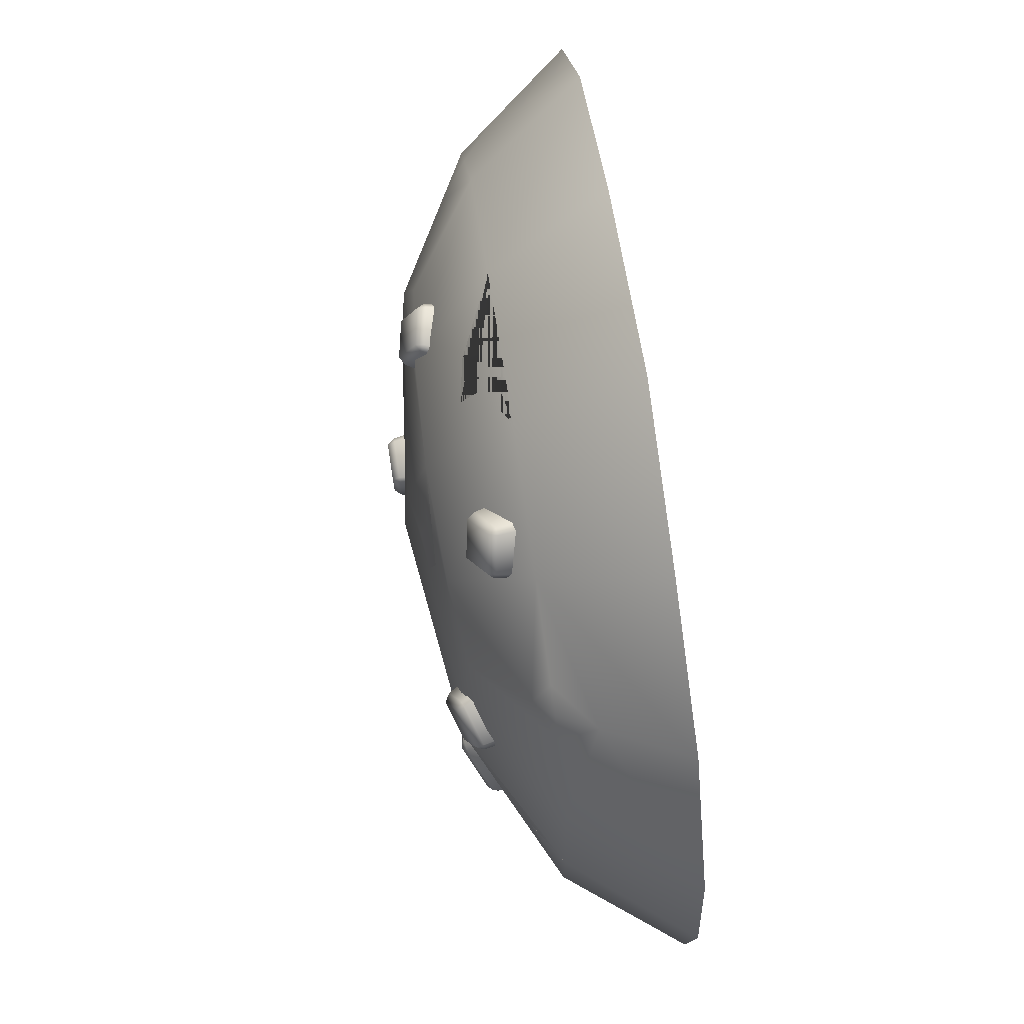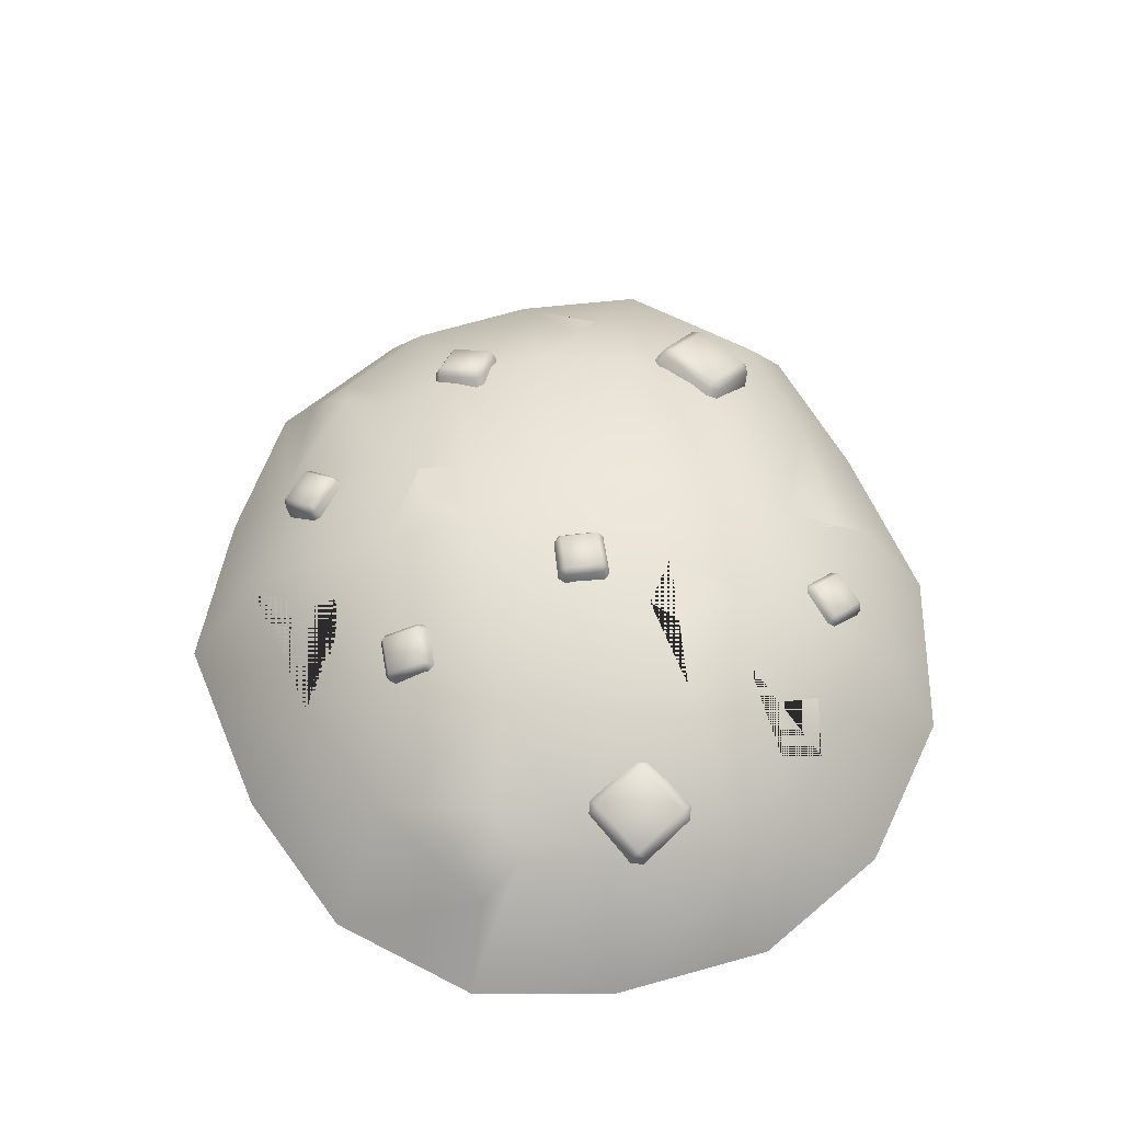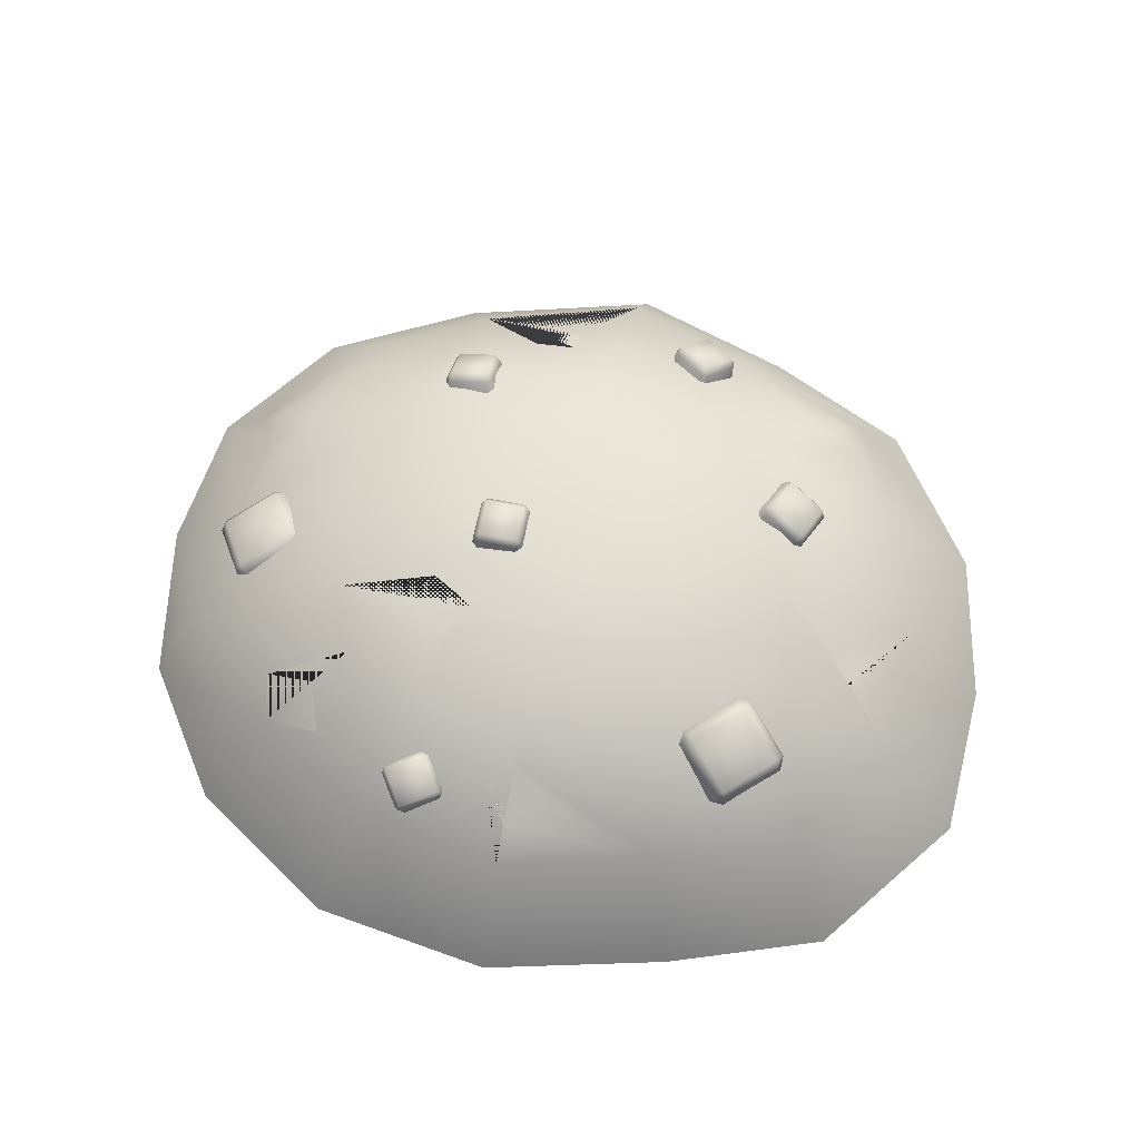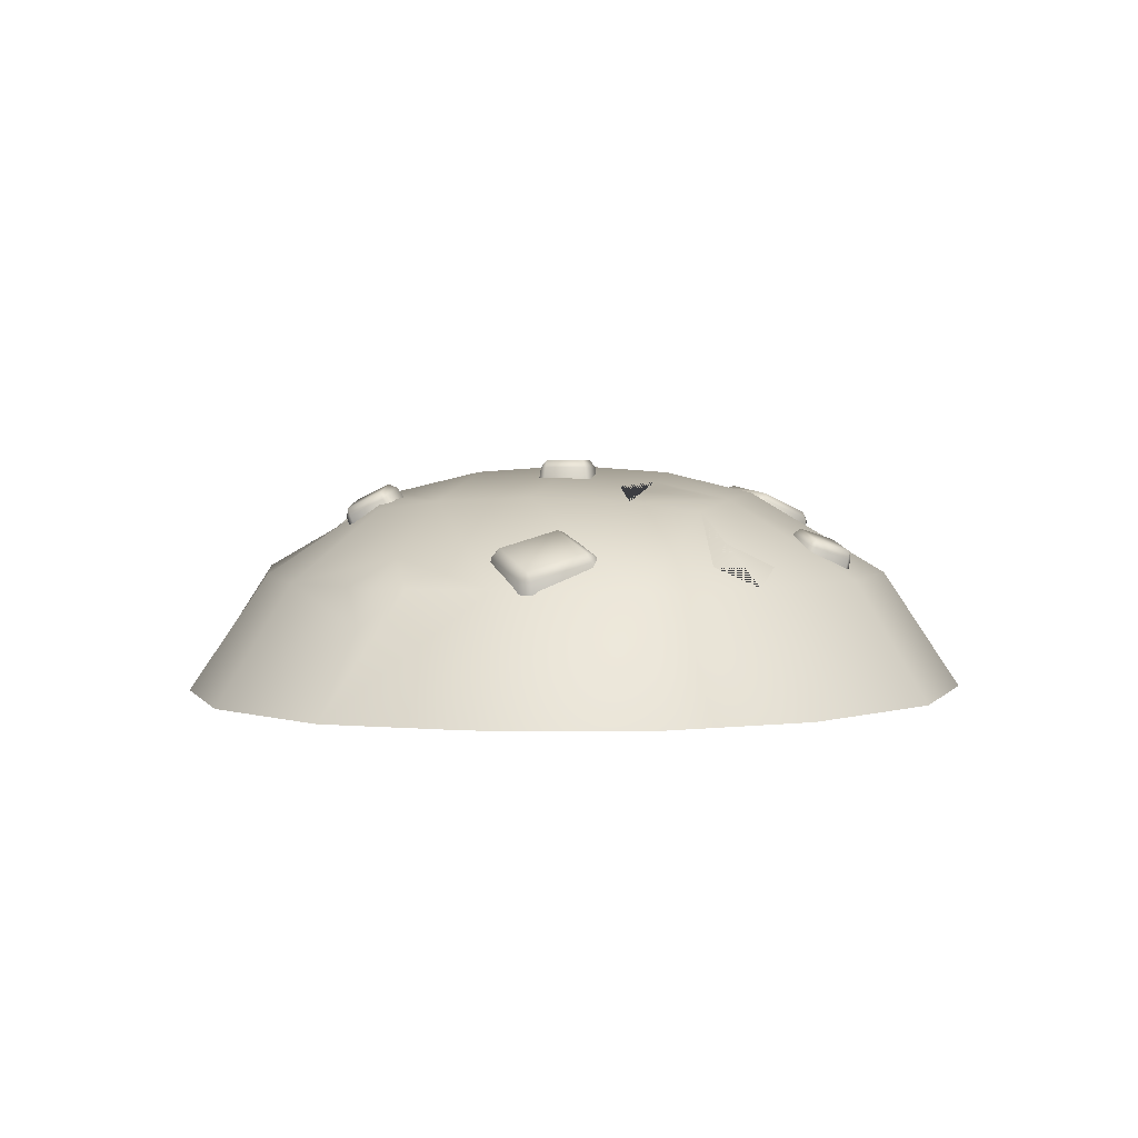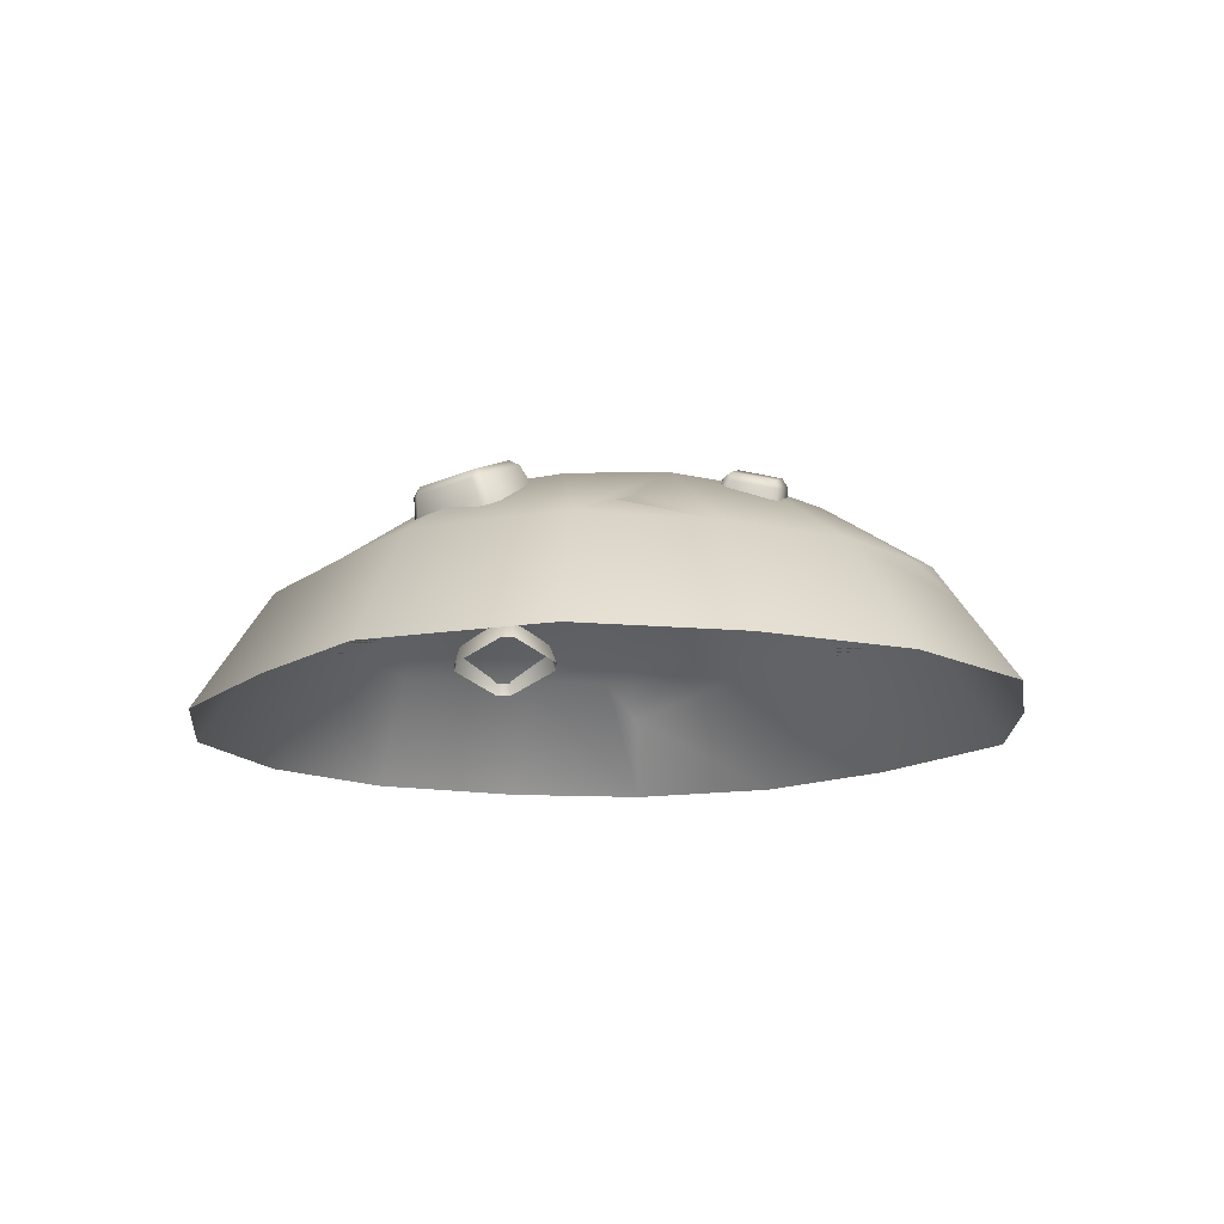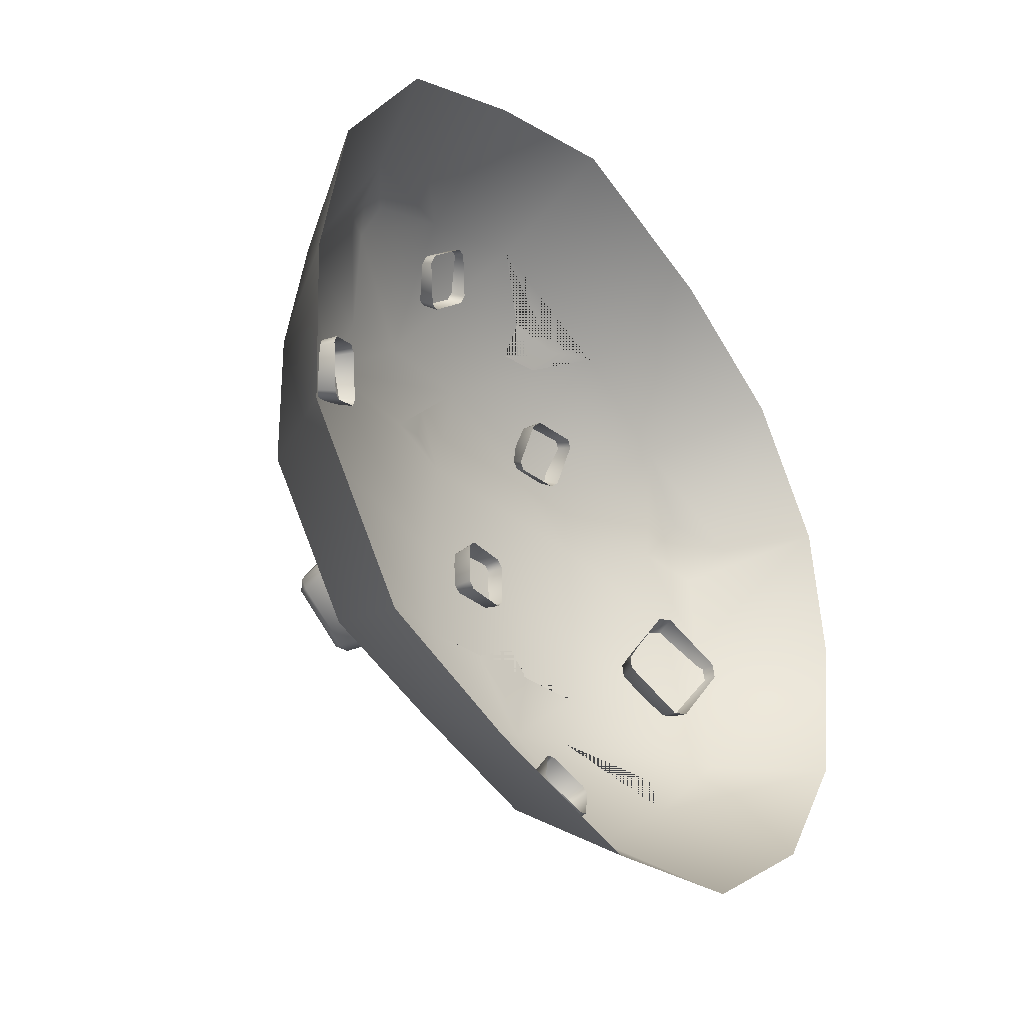
<metadata>
{"format":"obj","ext":"obj","renderer":"f3d","projection":"perspective","resolution":1024,"background":"white","views":[{"elev":74.6,"azim":-98.5,"up":"+Z"},{"elev":55.2,"azim":82.4,"up":"+Y"},{"elev":65.3,"azim":-168.4,"up":"+Y"},{"elev":3.2,"azim":100.3,"up":"+Y"},{"elev":-12.9,"azim":-105.2,"up":"+Y"},{"elev":-32.6,"azim":-54.7,"up":"+Z"}]}
</metadata>
<code>
o SGround_2
v 0.3574 0 -0.3016
v -0.3624 0 -0.3285
v 0.3574 0 0.3016
v -0.3523 -0 0.3139
v 0.2032 0.1974 -0.1715
v -0.2032 0.1974 -0.1715
v 0.2032 0.1974 0.1715
v -0.2032 0.1974 0.1715
v 0.4579 0 0.165
v 0.4791 -0 0.01056
v 0.4522 -0 -0.1612
v 0.1969 -0 -0.4055
v 0.001487 -0 -0.4338
v -0.1955 0 -0.3865
v -0.4834 0 -0.1697
v -0.4914 0 0
v -0.4579 0 0.165
v -0.1955 0 0.3865
v -0.01652 -0 0.4433
v 0.1955 0 0.3865
v 0.2286 0.207 0.101
v 0.241 0.2119 -0
v 0.2286 0.207 -0.101
v 0.1197 0.207 -0.1929
v 0 0.2119 -0.2034
v -0.1197 0.207 -0.1929
v -0.2286 0.207 -0.101
v -0.241 0.2119 0
v -0.1197 0.207 0.1929
v 0 0.2119 0.2034
v 0.1197 0.207 0.1929
v 0.2871 0.1233 0.2423
v -0.282 0.1233 0.2546
v -0.292 0.1233 -0.2692
v 0.2871 0.1233 -0.2423
v 0 0.2345 -0.108
v 0 0.2421 -0
v 0 0.2345 0.108
v -0.2286 0.207 0.101
v -0.1572 0.124 0.3098
v -0.01652 0.1247 0.3607
v 0.1572 0.124 0.3098
v 0.1587 0.124 -0.3288
v 0.001487 0.1247 -0.3512
v -0.1572 0.124 -0.3098
v -0.3925 0.124 -0.1374
v -0.3936 0.1247 0
v -0.3671 0.124 0.1326
v 0.3671 0.124 0.1326
v 0.3812 0.1247 0.01056
v 0.3999 0.124 -0.1422
v 0.000515 0.1817 -0.2545
v 0.001117 0.1464 -0.3144
v 0.02767 0.165 -0.2787
v -0.04084 0.1595 -0.281
v -0.2859 0.1783 -0.0794
v -0.3161 0.1628 -0.1096
v -0.3606 0.1407 -0.07089
v -0.3083 0.1673 -0.05421
v -0.08442 0.2227 0.1168
v -0.09148 0.216 0.156
v -0.05059 0.2198 0.1571
v -0.04762 0.2262 0.1242
v -0.254 0.1235 0.267
v -0.261 0.143 0.2325
v -0.3016 0.1235 0.2265
v -0.3042 0.0844 0.2733
v 0.0871 0.1604 0.2672
v 0.04206 0.1691 0.2655
v 0.0396 0.1497 0.3003
v 0.1003 0.1423 0.295
v 0.3952 0.0857 0.1426
v 0.3709 0.1242 0.0999
v 0.3426 0.1238 0.1662
v 0.3204 0.152 0.122
v 0.1518 0.2163 -0.1034
v 0.07549 0.2255 -0.1057
v 0.1276 0.2212 -0.07522
v 0.1069 0.217 -0.1363
v 0.2391 0.1657 -0.2017
v 0.2932 0.1447 -0.1954
v 0.2243 0.1414 -0.2498
v 0.0909 0.2125 -0.03849
v 0.0981 0.2125 -0.03129
v 0.08792 0.241 -0.03459
v 0.08792 0.2485 -0.02831
v 0.0942 0.241 -0.02831
v 0.0981 0.2125 0.01557
v 0.0909 0.2125 0.02276
v 0.08792 0.2485 0.01259
v 0.08792 0.241 0.01887
v 0.0942 0.241 0.01259
v 0.03685 0.2125 -0.03129
v 0.04404 0.2125 -0.03849
v 0.04702 0.2485 -0.02831
v 0.04702 0.241 -0.03459
v 0.04074 0.241 -0.02831
v 0.04404 0.2125 0.02276
v 0.03685 0.2125 0.01557
v 0.04702 0.2485 0.01259
v 0.04074 0.241 0.01259
v 0.04702 0.241 0.01887
v 0.1644 0.1876 0.1539
v 0.1712 0.1831 0.1601
v 0.1666 0.2114 0.17
v 0.1677 0.2152 0.1789
v 0.1725 0.2075 0.1754
v 0.1692 0.1625 0.2021
v 0.1618 0.1607 0.2089
v 0.166 0.1973 0.2156
v 0.1643 0.1879 0.218
v 0.1707 0.1895 0.2121
v 0.1111 0.1944 0.1627
v 0.1184 0.1962 0.1559
v 0.1276 0.2228 0.1807
v 0.1265 0.219 0.1718
v 0.12 0.2174 0.1777
v 0.1158 0.1694 0.2109
v 0.109 0.1738 0.2048
v 0.1258 0.2048 0.2174
v 0.1183 0.1994 0.2144
v 0.1242 0.1955 0.2198
v -0.2244 0.1443 -0.2453
v -0.2086 0.1471 -0.2454
v -0.2285 0.1734 -0.2481
v -0.2232 0.1839 -0.2442
v -0.2147 0.1758 -0.2482
v -0.16 0.1743 -0.1968
v -0.1609 0.1799 -0.1817
v -0.1808 0.2076 -0.2017
v -0.1731 0.2044 -0.1926
v -0.1723 0.1995 -0.2057
v -0.2797 0.1588 -0.181
v -0.2788 0.1532 -0.196
v -0.2707 0.1917 -0.2012
v -0.276 0.1811 -0.2051
v -0.2768 0.186 -0.1919
v -0.2153 0.1888 -0.1324
v -0.2311 0.186 -0.1323
v -0.2283 0.2154 -0.1587
v -0.2344 0.2097 -0.1494
v -0.2206 0.2122 -0.1495
v 0.3876 0.1049 -0.03196
v 0.3848 0.1054 -0.01615
v 0.392 0.134 -0.03094
v 0.3875 0.1439 -0.02489
v 0.3896 0.1344 -0.01714
v 0.3288 0.1279 0.02644
v 0.3143 0.1344 0.02371
v 0.3386 0.1636 0.01229
v 0.328 0.1598 0.01765
v 0.3406 0.1541 0.02003
v 0.3353 0.1312 -0.09504
v 0.3497 0.1247 -0.09231
v 0.3544 0.1611 -0.07756
v 0.3589 0.1513 -0.08362
v 0.3463 0.1569 -0.086
v 0.2764 0.1542 -0.03664
v 0.2792 0.1537 -0.05245
v 0.3055 0.1808 -0.04039
v 0.2974 0.1766 -0.04883
v 0.295 0.177 -0.03503
v -0.2516 0.1765 0.04682
v -0.242 0.1807 0.04322
v -0.26 0.2033 0.05382
v -0.2571 0.2123 0.0574
v -0.2516 0.207 0.05067
v -0.1988 0.1965 0.0656
v -0.1952 0.1971 0.07608
v -0.2194 0.2261 0.07693
v -0.2107 0.2213 0.07935
v -0.2139 0.2208 0.07021
v -0.2674 0.1653 0.1031
v -0.2711 0.1647 0.09265
v -0.274 0.202 0.0974
v -0.277 0.193 0.09381
v -0.2738 0.1935 0.103
v -0.2146 0.1853 0.1219
v -0.2242 0.1811 0.1255
v -0.2363 0.2158 0.1169
v -0.2361 0.2073 0.1225
v -0.2277 0.211 0.1193
v 0.1094 0.1167 -0.3142
v 0.1193 0.1171 -0.3119
v 0.1107 0.1448 -0.3207
v 0.1144 0.1536 -0.3186
v 0.1193 0.1451 -0.3186
v 0.144 0.131 -0.2745
v 0.1417 0.135 -0.2655
v 0.1359 0.1658 -0.286
v 0.1388 0.1608 -0.2781
v 0.1408 0.1573 -0.286
v 0.06737 0.1324 -0.2833
v 0.06968 0.1285 -0.2924
v 0.07973 0.1638 -0.2995
v 0.07598 0.155 -0.3016
v 0.07395 0.1585 -0.2937
v 0.1019 0.1467 -0.2436
v 0.09203 0.1464 -0.246
v 0.1013 0.176 -0.2669
v 0.09548 0.1707 -0.2611
v 0.1041 0.171 -0.259
v -0.06934 0.1509 0.2656
v -0.06826 0.1469 0.2749
v -0.07835 0.1754 0.278
v -0.08338 0.1795 0.2853
v -0.07741 0.1718 0.2861
v -0.09733 0.1278 0.3063
v -0.1073 0.1259 0.3067
v -0.1087 0.1628 0.3127
v -0.1115 0.1535 0.3138
v -0.1028 0.1551 0.3135
v -0.1154 0.1562 0.2369
v -0.1054 0.1581 0.2366
v -0.1149 0.1858 0.2599
v -0.1098 0.1816 0.2527
v -0.1186 0.18 0.253
v -0.1434 0.133 0.2776
v -0.1445 0.1371 0.2683
v -0.1402 0.1691 0.2873
v -0.1439 0.1633 0.2804
v -0.143 0.1598 0.2885
f 23 76 78 77 36 37 22
f 36 27 28 37
f 22 37 38 21
f 37 28 39 38
f 5 24 23
f 24 25 36 77 79 76 23
f 25 26 27 36
f 26 6 27
f 39 8 29
f 38 39 60 63 62 30
f 21 38 30 31
f 21 31 7
f 19 20 42 41
f 3 32 42 20
f 42 31 30 41 70 69 68 71
f 32 7 31 42
f 12 13 44 43
f 40 64 67 4 18
f 33 64 65
f 44 53 54 52 25 24 43
f 13 14 45 44
f 2 34 45 14
f 45 26 25 52 55 53 44
f 34 6 26 45
f 15 16 47 46
f 43 35 1 12
f 35 43 24 5 80 82
f 47 28 59 58 57 46
f 16 17 48 47
f 33 66 67
f 48 39 28 47
f 8 39 48 66 65
f 9 10 50 73 72
f 46 34 2 15
f 34 46 27 6
f 50 22 21 75 73
f 10 11 51 50
f 35 51 11 1
f 51 23 22 50
f 5 23 51 35 81 80
f 49 74 72
f 32 74 75 21 7
f 18 19 41 40
f 41 30 29 40
f 52 54 53
f 53 55 52
f 46 57 56 59 28 27
f 56 57 58 59
f 30 62 61 60 39 29
f 61 62 63 60
f 65 64 40 29 8
f 67 64 33
f 65 66 33
f 67 66 48 17 4
f 71 68 69 70
f 71 70 41 42
f 75 74 49
f 72 73 49
f 73 75 49
f 72 74 32 3 9
f 77 78 76
f 76 79 77
f 80 81 35
f 82 80 35
f 94 96 85 83
f 99 101 97 93
f 100 90 86 95
f 89 91 102 98
f 85 86 87
f 90 91 92
f 95 96 97
f 100 101 102
f 83 85 87 84
f 86 90 92 87
f 91 89 88 92
f 90 100 102 91
f 101 99 98 102
f 100 95 97 101
f 96 94 93 97
f 95 86 85 96
f 84 87 92 88
f 114 116 105 103
f 119 121 117 113
f 120 110 106 115
f 109 111 122 118
f 105 106 107
f 110 111 112
f 115 116 117
f 120 121 122
f 103 105 107 104
f 106 110 112 107
f 111 109 108 112
f 110 120 122 111
f 121 119 118 122
f 120 115 117 121
f 116 114 113 117
f 115 106 105 116
f 104 107 112 108
f 134 136 125 123
f 139 141 137 133
f 140 130 126 135
f 129 131 142 138
f 125 126 127
f 130 131 132
f 135 136 137
f 140 141 142
f 123 125 127 124
f 126 130 132 127
f 131 129 128 132
f 130 140 142 131
f 141 139 138 142
f 140 135 137 141
f 136 134 133 137
f 135 126 125 136
f 124 127 132 128
f 154 156 145 143
f 159 161 157 153
f 160 150 146 155
f 149 151 162 158
f 145 146 147
f 150 151 152
f 155 156 157
f 160 161 162
f 143 145 147 144
f 146 150 152 147
f 151 149 148 152
f 150 160 162 151
f 161 159 158 162
f 160 155 157 161
f 156 154 153 157
f 155 146 145 156
f 144 147 152 148
f 174 176 165 163
f 179 181 177 173
f 180 170 166 175
f 169 171 182 178
f 165 166 167
f 170 171 172
f 175 176 177
f 180 181 182
f 163 165 167 164
f 166 170 172 167
f 171 169 168 172
f 170 180 182 171
f 181 179 178 182
f 180 175 177 181
f 176 174 173 177
f 175 166 165 176
f 164 167 172 168
f 194 196 185 183
f 199 201 197 193
f 200 190 186 195
f 189 191 202 198
f 185 186 187
f 190 191 192
f 195 196 197
f 200 201 202
f 183 185 187 184
f 186 190 192 187
f 191 189 188 192
f 190 200 202 191
f 201 199 198 202
f 200 195 197 201
f 196 194 193 197
f 195 186 185 196
f 184 187 192 188
f 214 216 205 203
f 219 221 217 213
f 220 210 206 215
f 209 211 222 218
f 205 206 207
f 210 211 212
f 215 216 217
f 220 221 222
f 203 205 207 204
f 206 210 212 207
f 211 209 208 212
f 210 220 222 211
f 221 219 218 222
f 220 215 217 221
f 216 214 213 217
f 215 206 205 216
f 204 207 212 208

</code>
